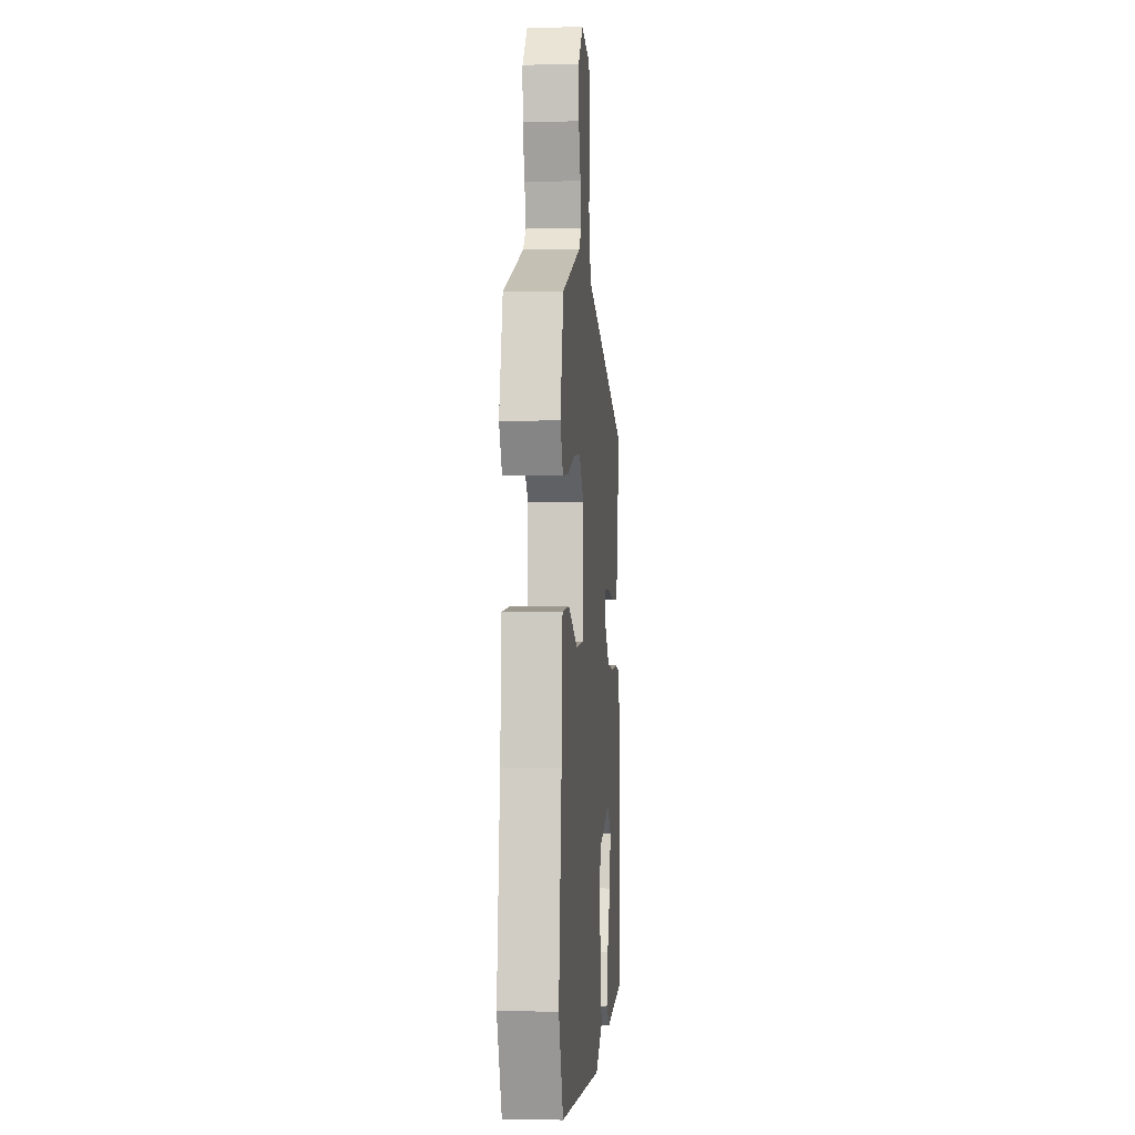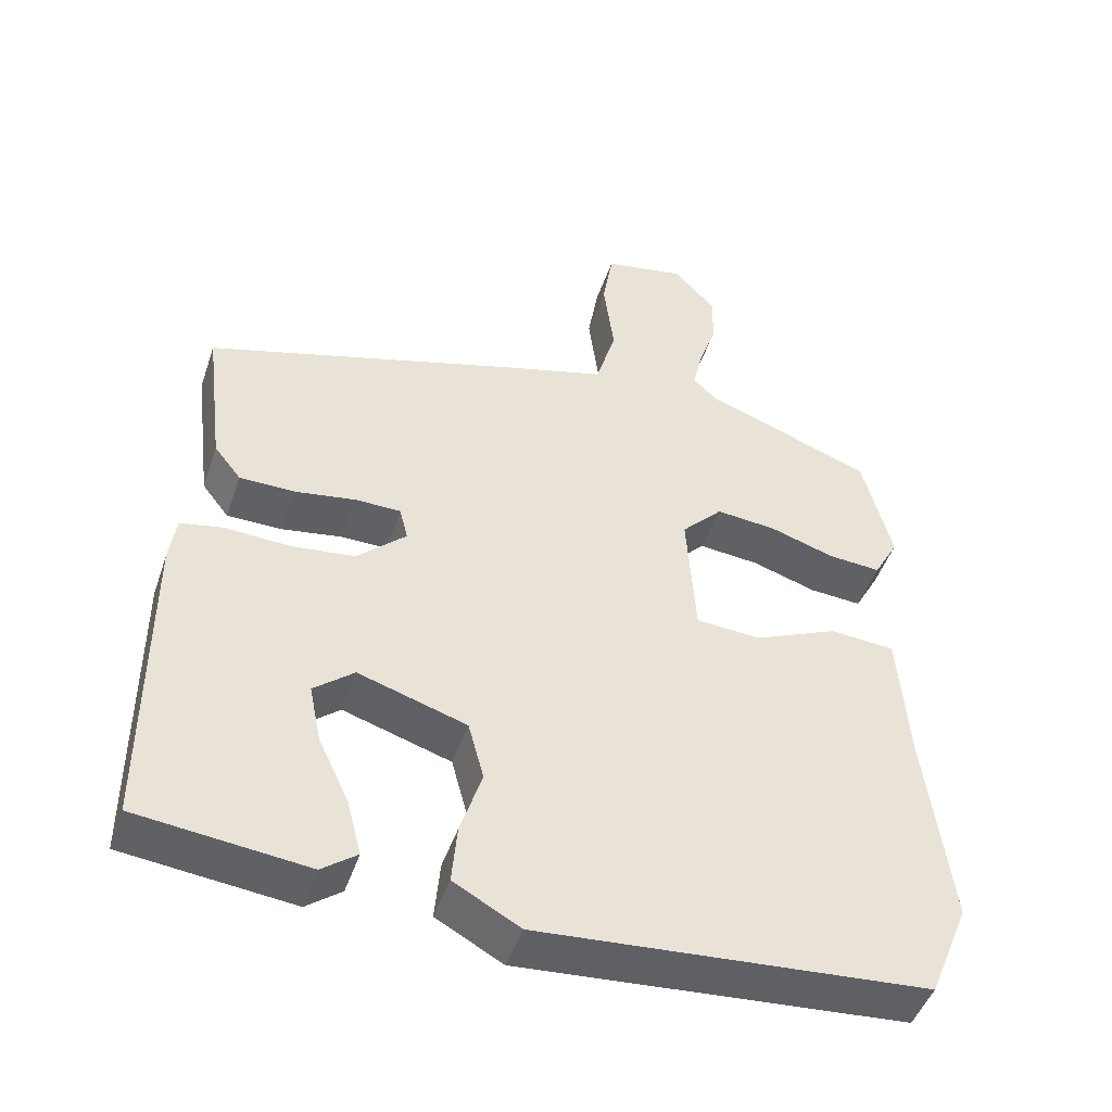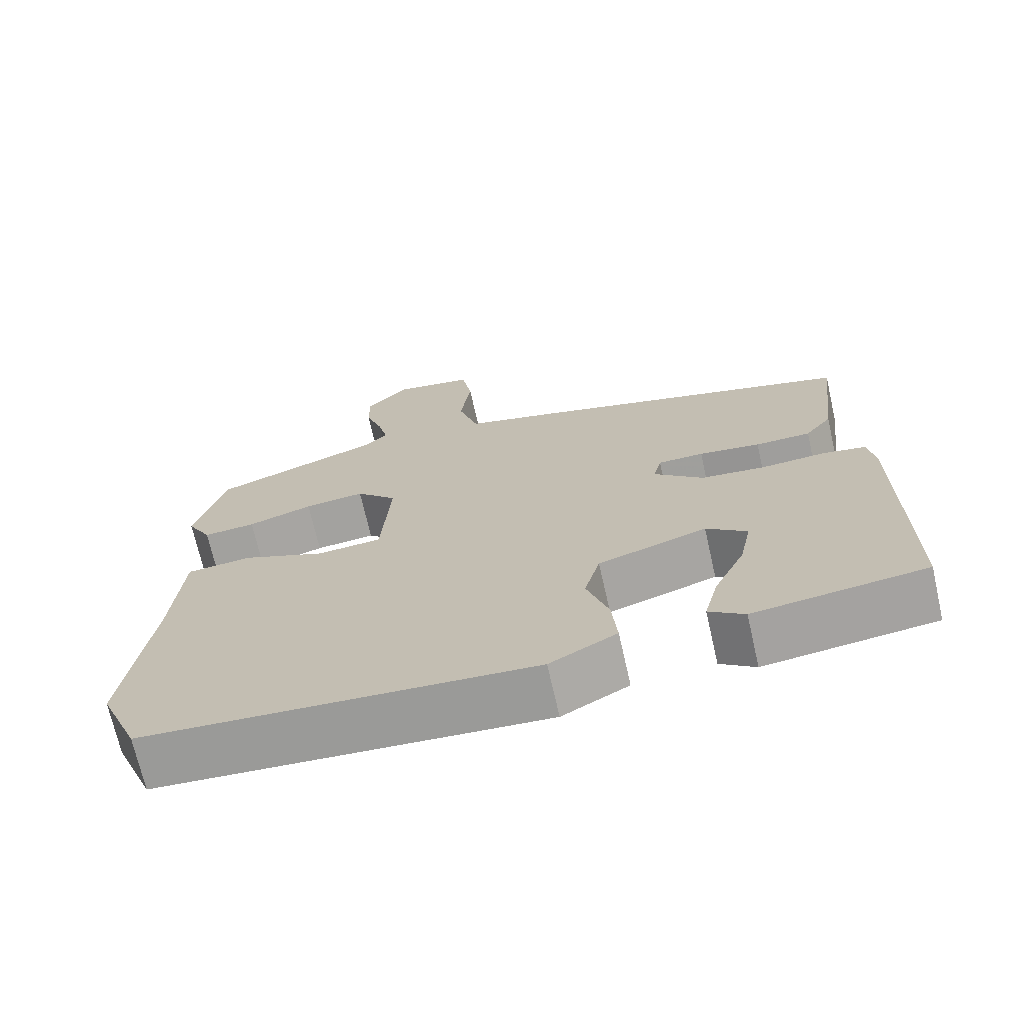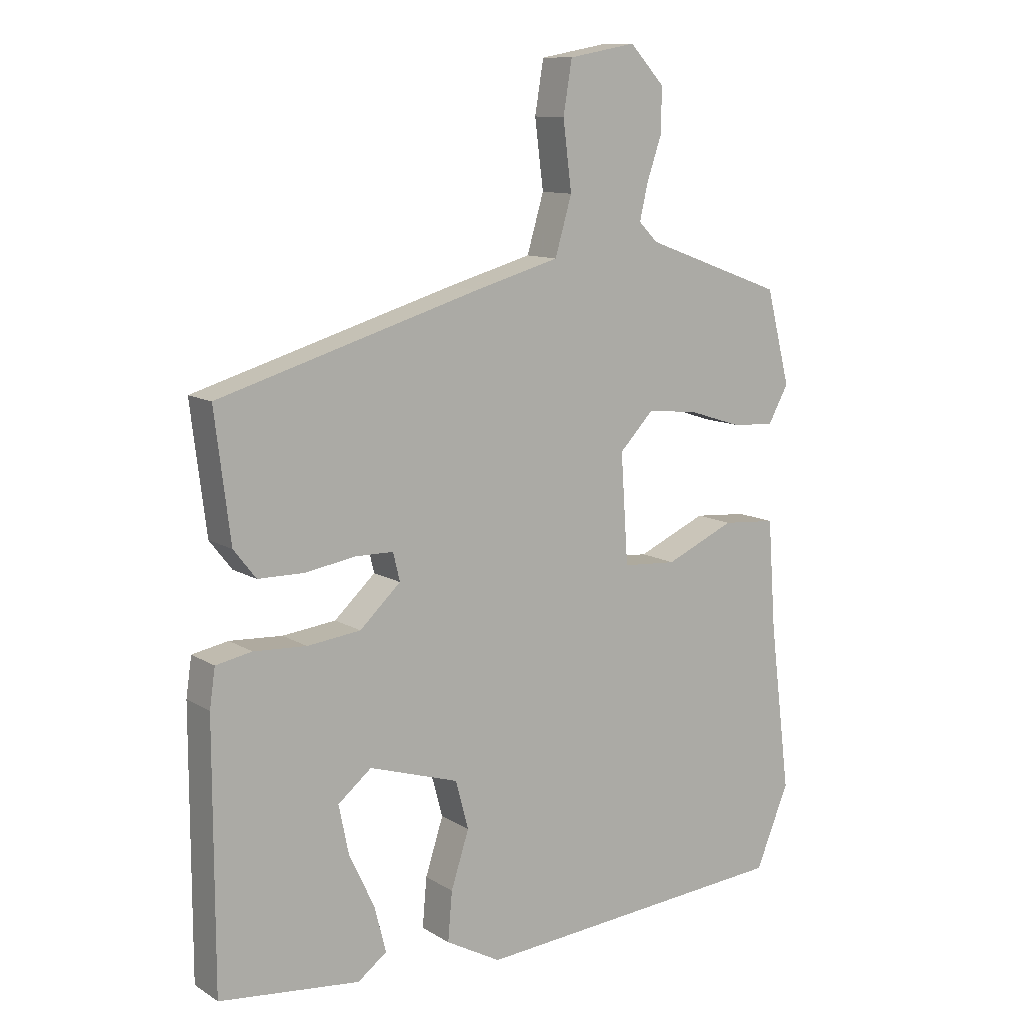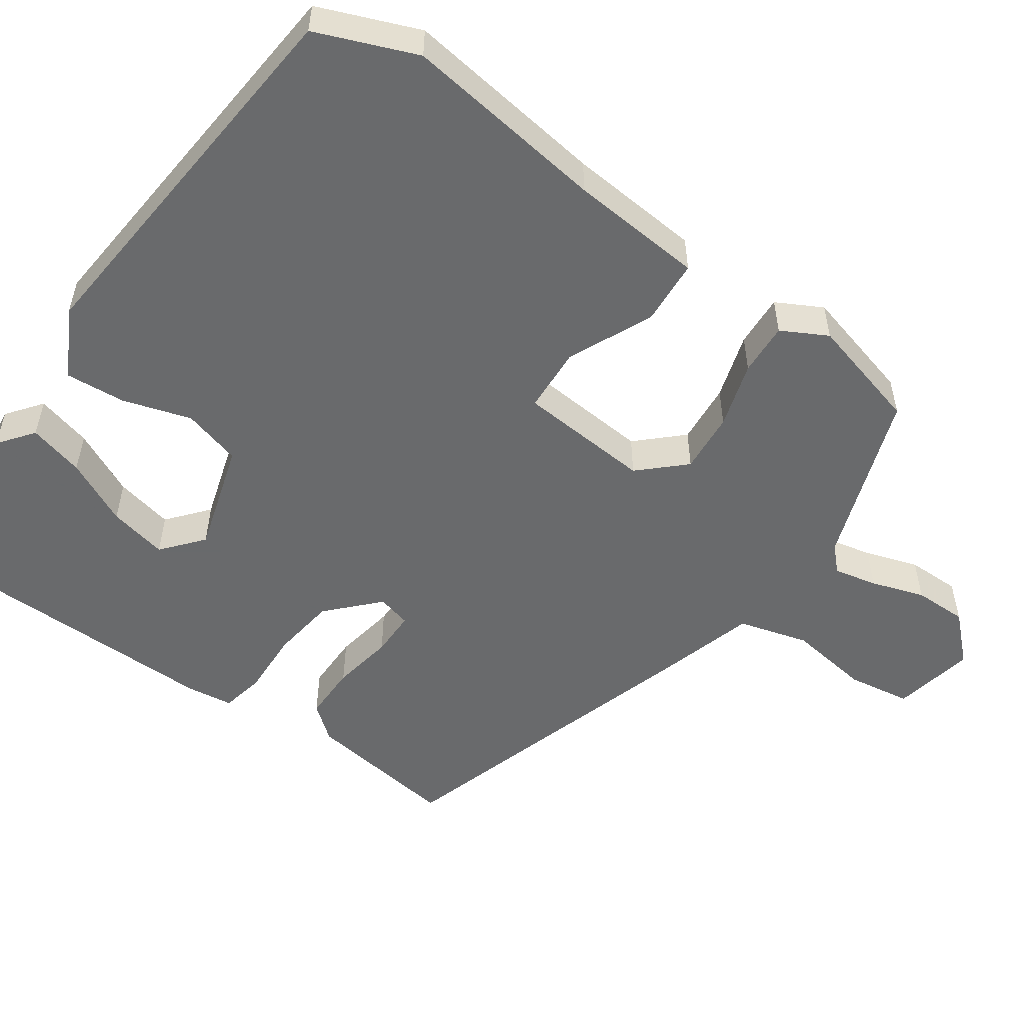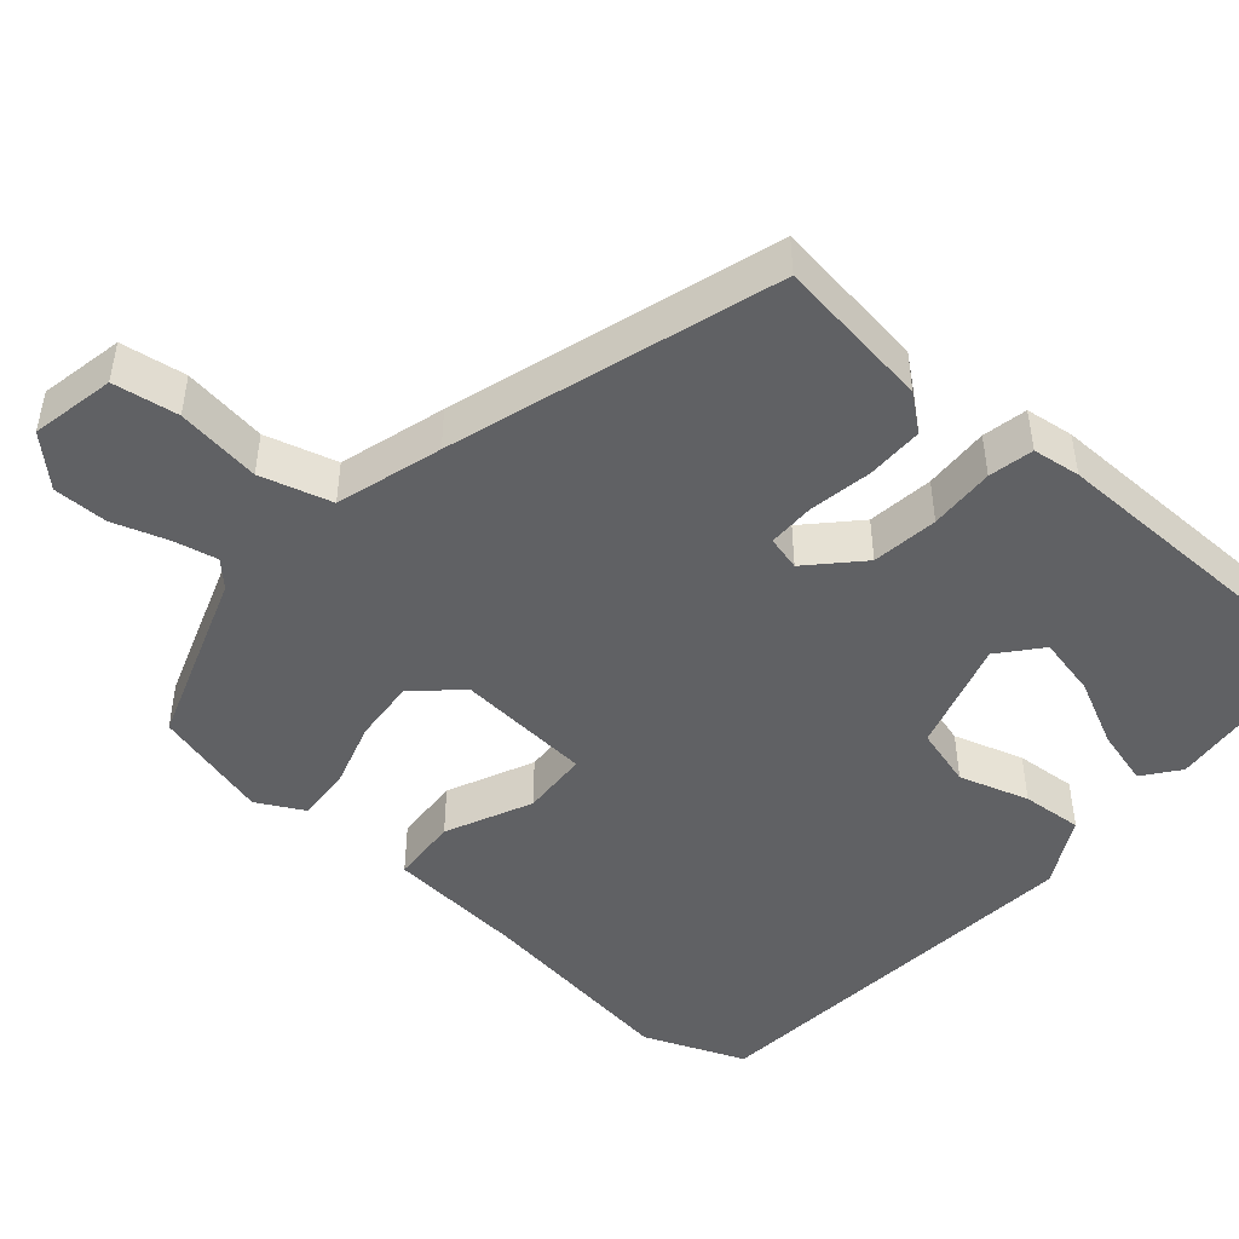
<metadata>
{"format":"obj","ext":"obj","renderer":"f3d","projection":"perspective","resolution":1024,"background":"white","views":[{"elev":-1.4,"azim":-85.1,"up":"+Z"},{"elev":-47.0,"azim":161.6,"up":"+Z"},{"elev":-70.8,"azim":12.8,"up":"+Z"},{"elev":11.1,"azim":145.2,"up":"+Z"},{"elev":-52.9,"azim":-125.8,"up":"+Y"},{"elev":-47.0,"azim":48.3,"up":"+Y"}]}
</metadata>
<code>
v 0.478 0.07 0.341
v 0.453 0.07 0.139
v 0.417 0.07 0.093
v 0.343 0.07 0.092
v 0.261 0.07 0.105
v 0.2 0.07 0.104
v 0.189 0.07 0.059
v 0.255 0.07 -0.002
v 0.341 0.07 -0.012
v 0.426 0.07 -0.007
v 0.484 0.07 -0.018
v 0.493 0.07 -0.08
v 0.493 0.07 -0.498
v 0.266 0.07 -0.524
v 0.219 0.07 -0.489
v 0.238 0.07 -0.415
v 0.279 0.07 -0.328
v 0.295 0.07 -0.25
v 0.241 0.07 -0.206
v 0.096 0.07 -0.252
v 0.075 0.07 -0.33
v 0.104 0.07 -0.42
v 0.111 0.07 -0.499
v 0.022 0.07 -0.548
v -0.496 0.07 -0.51
v -0.55 0.07 -0.379
v -0.516 0.07 -0.109
v -0.503 0.07 0.068
v -0.416 0.07 0.075
v -0.304 0.07 0.026
v -0.217 0.07 0.032
v -0.205 0.07 0.208
v -0.26 0.07 0.265
v -0.341 0.07 0.257
v -0.428 0.07 0.229
v -0.498 0.07 0.224
v -0.531 0.07 0.284
v -0.492 0.07 0.436
v -0.266 0.07 0.519
v -0.235 0.07 0.55
v -0.248 0.07 0.607
v -0.272 0.07 0.677
v -0.273 0.07 0.748
v -0.217 0.07 0.808
v -0.108 0.07 0.788
v -0.094 0.07 0.704
v -0.108 0.07 0.595
v -0.081 0.07 0.503
v 0.056 0.07 0.465
v 0.478 0 0.341
v 0.453 0 0.139
v 0.417 0 0.093
v 0.343 0 0.092
v 0.261 0 0.105
v 0.2 0 0.104
v 0.189 0 0.059
v 0.255 0 -0.002
v 0.341 0 -0.012
v 0.426 0 -0.007
v 0.484 0 -0.018
v 0.493 0 -0.08
v 0.493 0 -0.498
v 0.266 0 -0.524
v 0.219 0 -0.489
v 0.238 0 -0.415
v 0.279 0 -0.328
v 0.295 0 -0.25
v 0.241 0 -0.206
v 0.096 0 -0.252
v 0.075 0 -0.33
v 0.104 0 -0.42
v 0.111 0 -0.499
v 0.022 0 -0.548
v -0.496 0 -0.51
v -0.55 0 -0.379
v -0.516 0 -0.109
v -0.503 0 0.068
v -0.416 0 0.075
v -0.304 0 0.026
v -0.217 0 0.032
v -0.205 0 0.208
v -0.26 0 0.265
v -0.341 0 0.257
v -0.428 0 0.229
v -0.498 0 0.224
v -0.531 0 0.284
v -0.492 0 0.436
v -0.266 0 0.519
v -0.235 0 0.55
v -0.248 0 0.607
v -0.272 0 0.677
v -0.273 0 0.748
v -0.217 0 0.808
v -0.108 0 0.788
v -0.094 0 0.704
v -0.108 0 0.595
v -0.081 0 0.503
v 0.056 0 0.465
f 48 49 1 2
f 44 45 46 47
f 44 47 48
f 41 42 43 44
f 40 41 44 48
f 39 40 48 2
f 34 35 36 37
f 33 34 37 38
f 27 28 29 30
f 27 30 31
f 26 27 31
f 25 26 31
f 24 25 31
f 21 22 23 24
f 21 24 31 32
f 14 15 16 17
f 14 17 18
f 13 14 18
f 12 13 18
f 9 10 11 12
f 8 9 12 18
f 7 8 18 19
f 2 3 4 5
f 2 5 6
f 33 38 39 2
f 20 21 32
f 7 19 20 32
f 6 7 32 33
f 2 6 33
f 51 50 98 97
f 96 95 94 93
f 97 96 93
f 93 92 91 90
f 97 93 90 89
f 51 97 89 88
f 86 85 84 83
f 87 86 83 82
f 79 78 77 76
f 80 79 76
f 80 76 75
f 80 75 74
f 80 74 73
f 73 72 71 70
f 81 80 73 70
f 66 65 64 63
f 67 66 63
f 67 63 62
f 67 62 61
f 61 60 59 58
f 67 61 58 57
f 68 67 57 56
f 54 53 52 51
f 55 54 51
f 51 88 87 82
f 81 70 69
f 81 69 68 56
f 82 81 56 55
f 82 55 51
f 1 50 51 2
f 2 51 52 3
f 3 52 53 4
f 4 53 54 5
f 5 54 55 6
f 6 55 56 7
f 7 56 57 8
f 8 57 58 9
f 9 58 59 10
f 10 59 60 11
f 11 60 61 12
f 12 61 62 13
f 13 62 63 14
f 14 63 64 15
f 15 64 65 16
f 16 65 66 17
f 17 66 67 18
f 18 67 68 19
f 19 68 69 20
f 20 69 70 21
f 21 70 71 22
f 22 71 72 23
f 23 72 73 24
f 24 73 74 25
f 25 74 75 26
f 26 75 76 27
f 27 76 77 28
f 28 77 78 29
f 29 78 79 30
f 30 79 80 31
f 31 80 81 32
f 32 81 82 33
f 33 82 83 34
f 34 83 84 35
f 35 84 85 36
f 36 85 86 37
f 37 86 87 38
f 38 87 88 39
f 39 88 89 40
f 40 89 90 41
f 41 90 91 42
f 42 91 92 43
f 43 92 93 44
f 44 93 94 45
f 45 94 95 46
f 46 95 96 47
f 47 96 97 48
f 48 97 98 49
f 49 98 50 1

</code>
